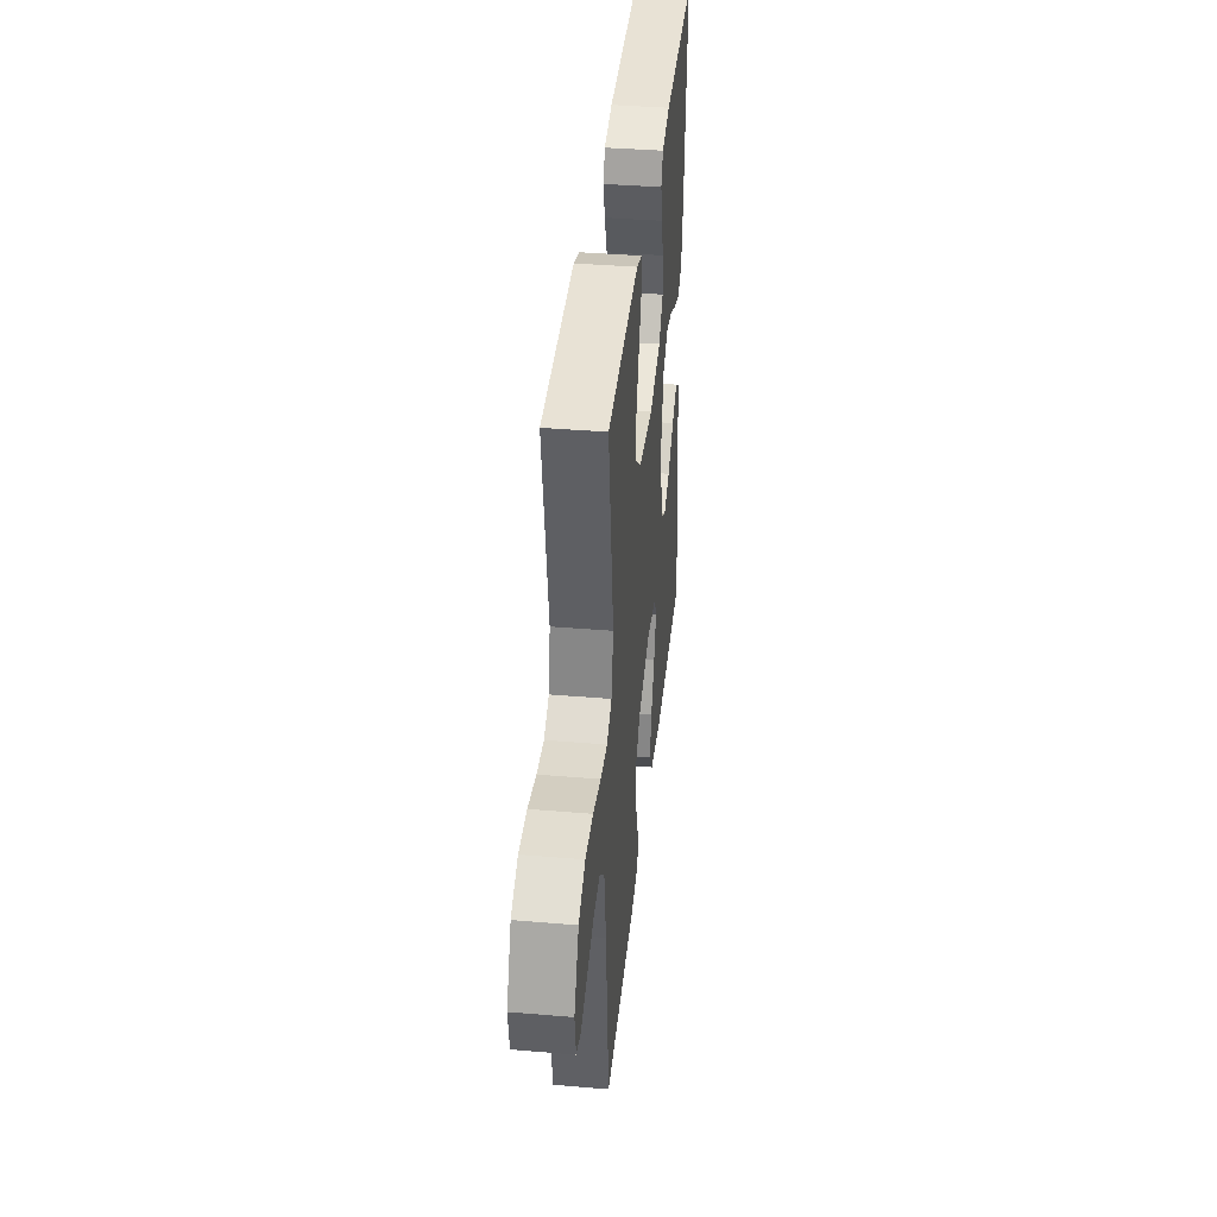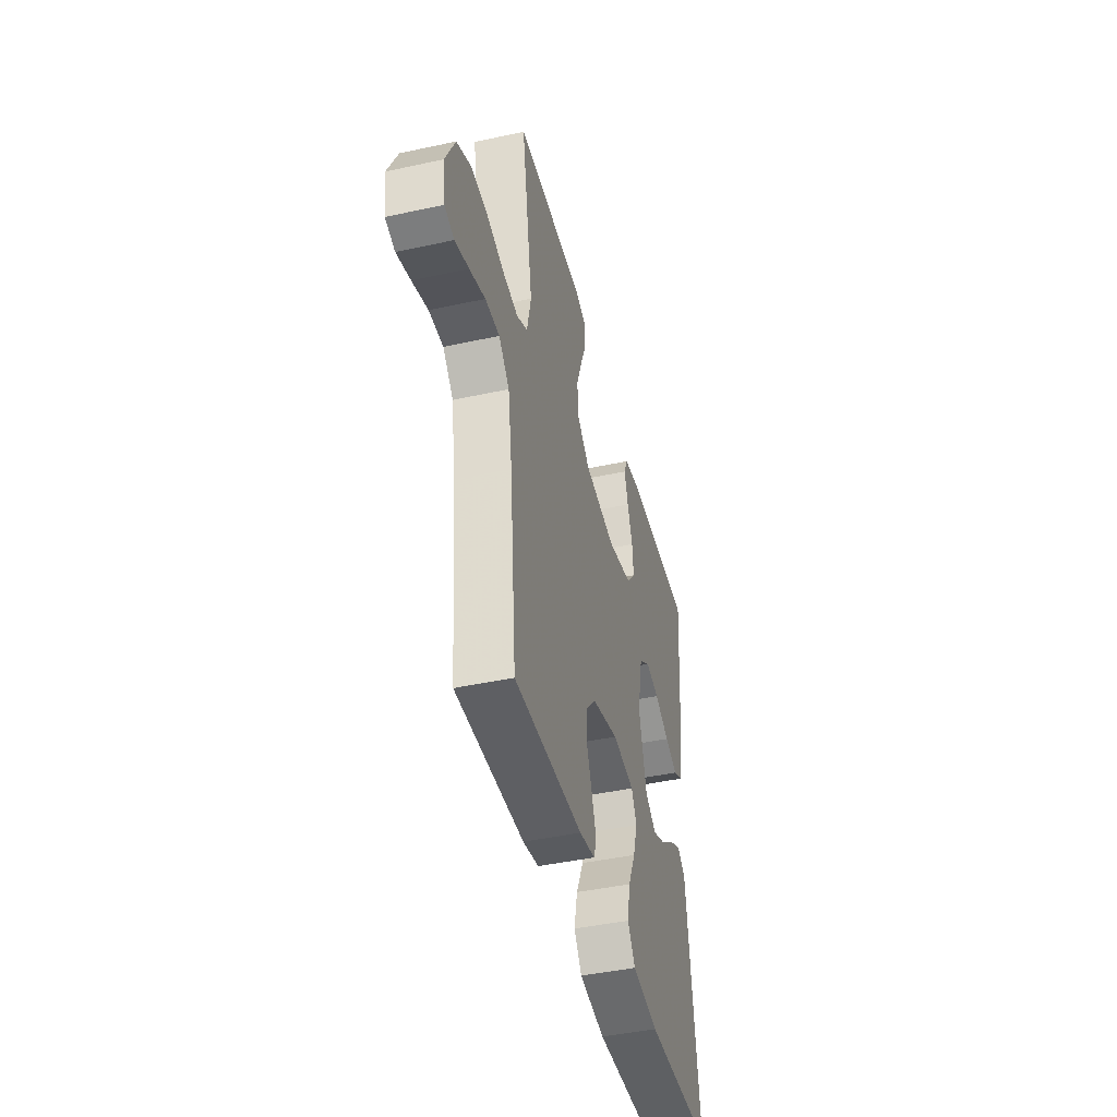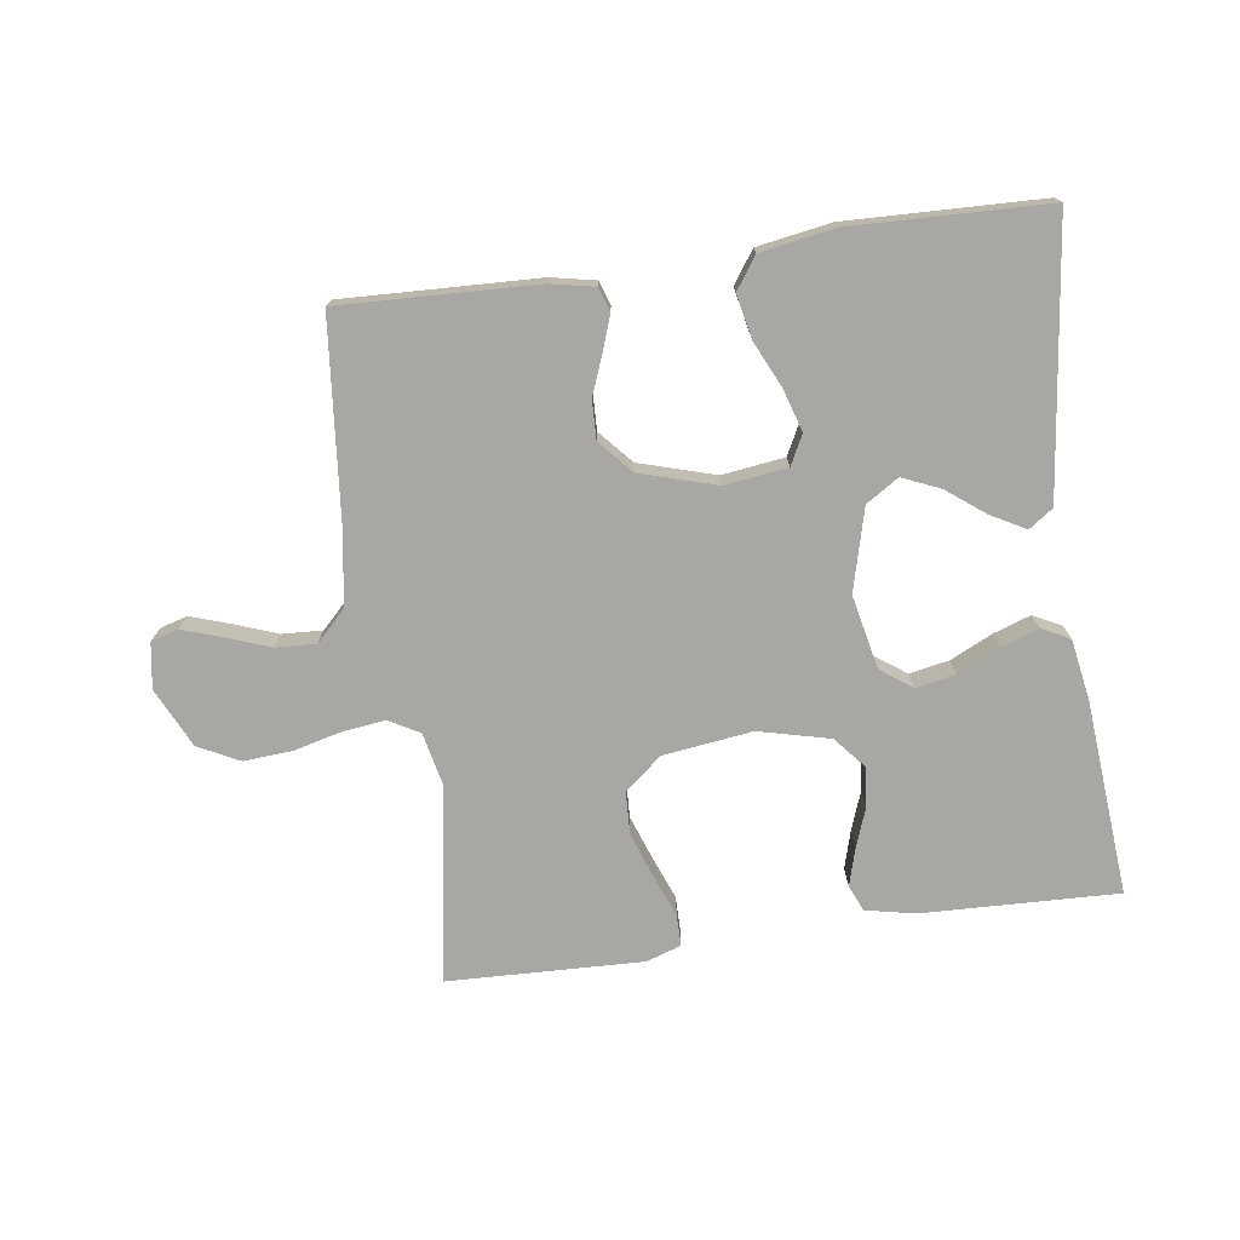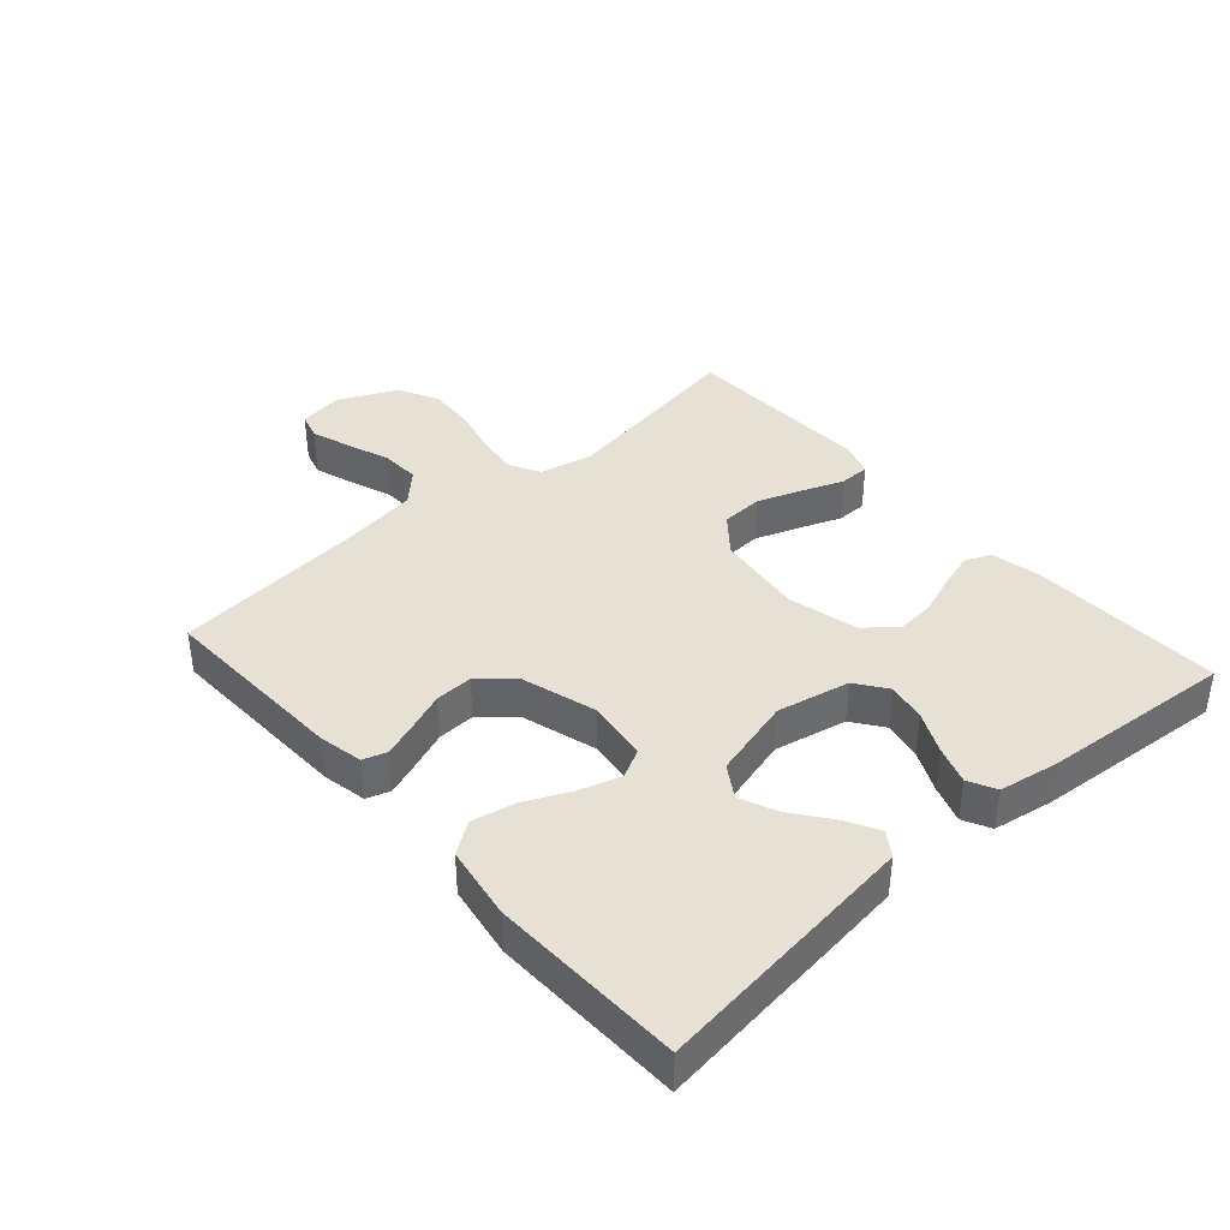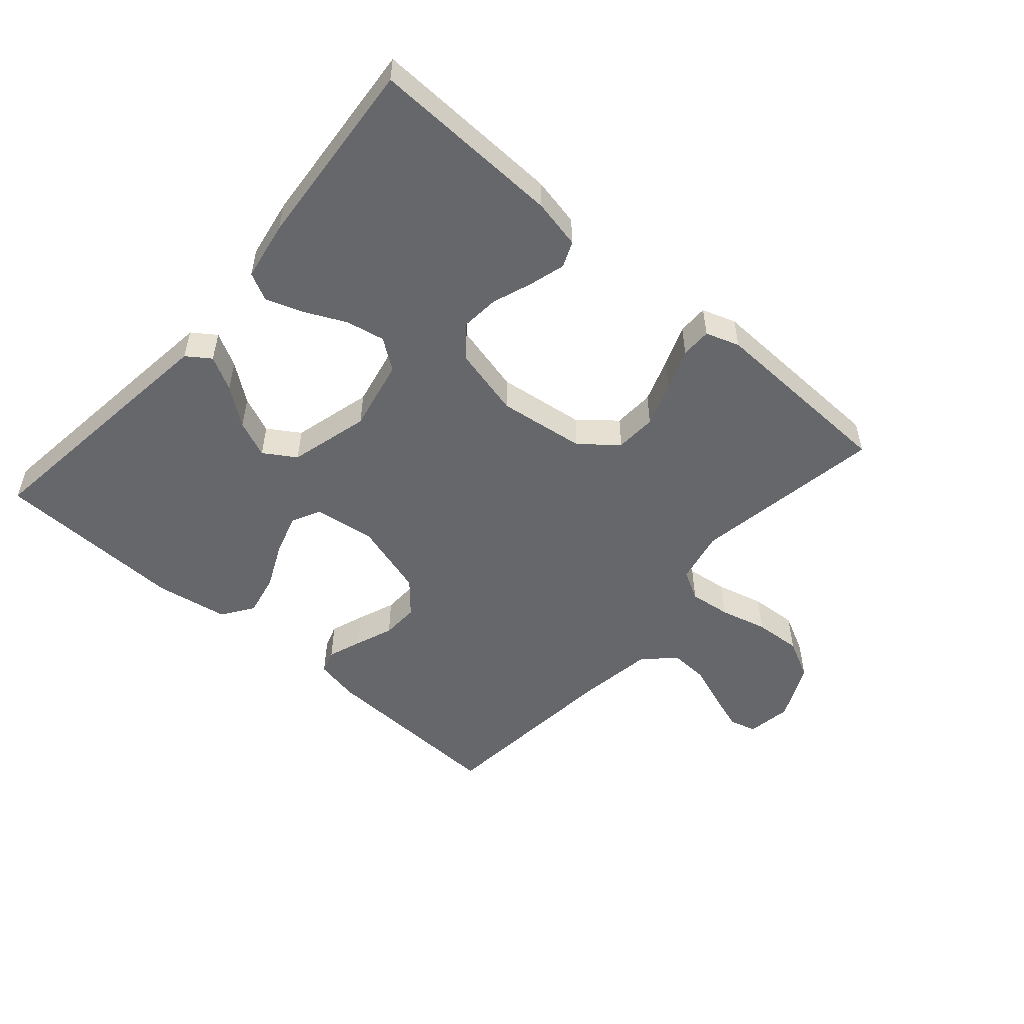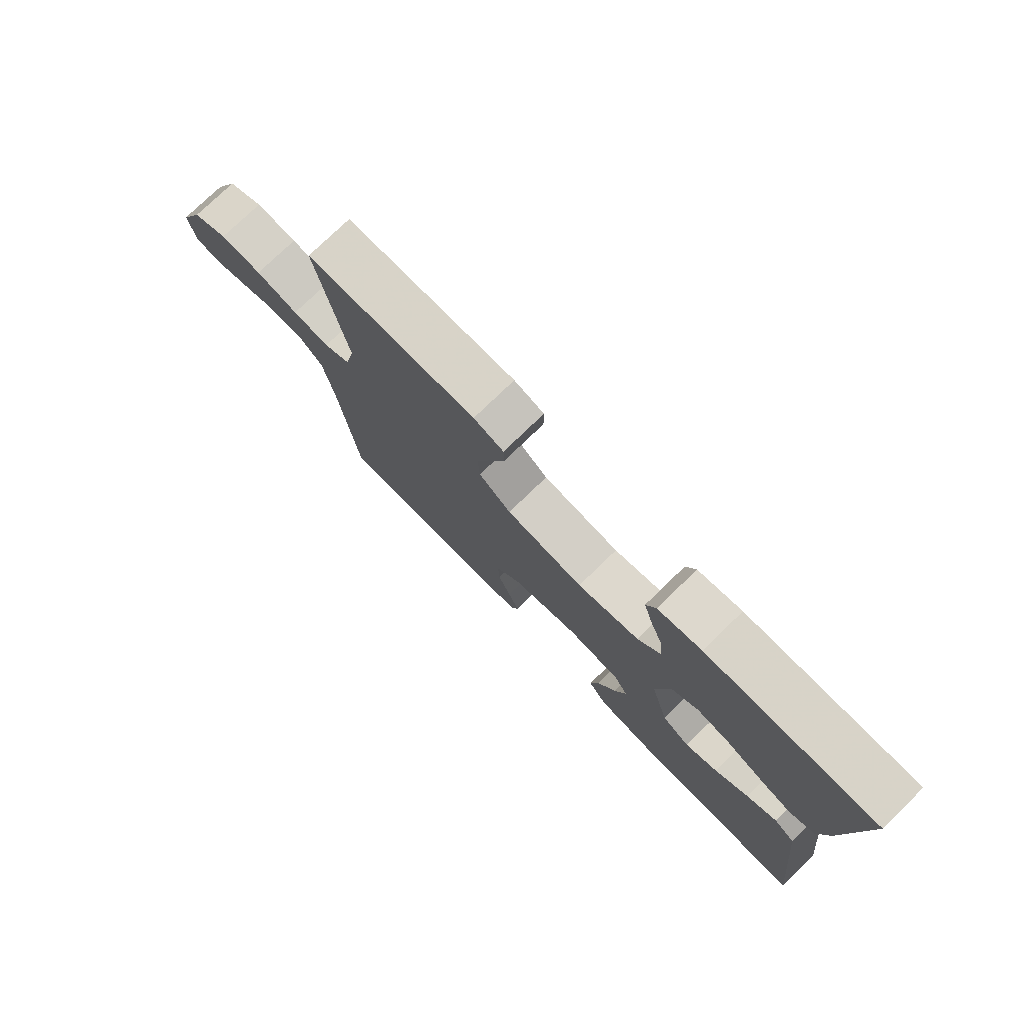
<metadata>
{"format":"obj","ext":"obj","renderer":"f3d","projection":"perspective","resolution":1024,"background":"white","views":[{"elev":39.0,"azim":96.0,"up":"+Z"},{"elev":-44.0,"azim":104.3,"up":"+Z"},{"elev":-74.5,"azim":-172.0,"up":"+Y"},{"elev":39.1,"azim":-131.5,"up":"+Y"},{"elev":-52.1,"azim":-41.1,"up":"+Y"},{"elev":76.7,"azim":-134.1,"up":"+Z"}]}
</metadata>
<code>
v -0.5 0.07 0.5
v -0.2 0.07 0.49
v -0.123 0.07 0.474
v -0.106 0.07 0.434
v -0.122 0.07 0.378
v -0.145 0.07 0.315
v -0.15 0.07 0.255
v -0.11 0.07 0.207
v 0 0.07 0.18
v 0.137 0.07 0.198
v 0.194 0.07 0.245
v 0.197 0.07 0.31
v 0.172 0.07 0.38
v 0.147 0.07 0.444
v 0.147 0.07 0.492
v 0.2 0.07 0.51
v 0.5 0.07 0.5
v 0.451 0.07 0.2
v 0.469 0.07 0.117
v 0.516 0.07 0.091
v 0.581 0.07 0.099
v 0.656 0.07 0.118
v 0.73 0.07 0.123
v 0.793 0.07 0.091
v 0.836 0.07 0
v 0.825 0.07 -0.07
v 0.783 0.07 -0.082
v 0.723 0.07 -0.062
v 0.655 0.07 -0.037
v 0.593 0.07 -0.034
v 0.547 0.07 -0.08
v 0.529 0.07 -0.2
v 0.5 0.07 -0.5
v 0.2 0.07 -0.489
v 0.131 0.07 -0.475
v 0.119 0.07 -0.438
v 0.138 0.07 -0.385
v 0.161 0.07 -0.325
v 0.163 0.07 -0.266
v 0.118 0.07 -0.215
v 0 0.07 -0.18
v -0.096 0.07 -0.193
v -0.119 0.07 -0.238
v -0.099 0.07 -0.303
v -0.066 0.07 -0.374
v -0.052 0.07 -0.441
v -0.086 0.07 -0.49
v -0.2 0.07 -0.509
v -0.5 0.07 -0.5
v -0.464 0.07 -0.2
v -0.45 0.07 -0.085
v -0.413 0.07 -0.059
v -0.36 0.07 -0.088
v -0.301 0.07 -0.133
v -0.243 0.07 -0.158
v -0.193 0.07 -0.126
v -0.16 0.07 0
v -0.184 0.07 0.113
v -0.232 0.07 0.148
v -0.293 0.07 0.136
v -0.358 0.07 0.105
v -0.416 0.07 0.085
v -0.459 0.07 0.107
v -0.475 0.07 0.2
v -0.5 0 0.5
v -0.2 0 0.49
v -0.123 0 0.474
v -0.106 0 0.434
v -0.122 0 0.378
v -0.145 0 0.315
v -0.15 0 0.255
v -0.11 0 0.207
v 0 0 0.18
v 0.137 0 0.198
v 0.194 0 0.245
v 0.197 0 0.31
v 0.172 0 0.38
v 0.147 0 0.444
v 0.147 0 0.492
v 0.2 0 0.51
v 0.5 0 0.5
v 0.451 0 0.2
v 0.469 0 0.117
v 0.516 0 0.091
v 0.581 0 0.099
v 0.656 0 0.118
v 0.73 0 0.123
v 0.793 0 0.091
v 0.836 0 0
v 0.825 0 -0.07
v 0.783 0 -0.082
v 0.723 0 -0.062
v 0.655 0 -0.037
v 0.593 0 -0.034
v 0.547 0 -0.08
v 0.529 0 -0.2
v 0.5 0 -0.5
v 0.2 0 -0.489
v 0.131 0 -0.475
v 0.119 0 -0.438
v 0.138 0 -0.385
v 0.161 0 -0.325
v 0.163 0 -0.266
v 0.118 0 -0.215
v 0 0 -0.18
v -0.096 0 -0.193
v -0.119 0 -0.238
v -0.099 0 -0.303
v -0.066 0 -0.374
v -0.052 0 -0.441
v -0.086 0 -0.49
v -0.2 0 -0.509
v -0.5 0 -0.5
v -0.464 0 -0.2
v -0.45 0 -0.085
v -0.413 0 -0.059
v -0.36 0 -0.088
v -0.301 0 -0.133
v -0.243 0 -0.158
v -0.193 0 -0.126
v -0.16 0 0
v -0.184 0 0.113
v -0.232 0 0.148
v -0.293 0 0.136
v -0.358 0 0.105
v -0.416 0 0.085
v -0.459 0 0.107
v -0.475 0 0.2
f 4 5 6
f 3 4 6
f 2 3 6
f 1 2 6
f 64 1 6
f 63 64 6
f 62 63 6
f 61 62 6
f 60 61 6
f 59 60 6 7
f 58 59 7 8
f 57 58 8 9
f 56 57 9 10
f 52 53 54
f 51 52 54
f 50 51 54
f 49 50 54
f 48 49 54
f 47 48 54
f 46 47 54
f 45 46 54
f 44 45 54
f 43 44 54 55
f 42 43 55 56
f 36 37 38
f 35 36 38
f 34 35 38
f 33 34 38
f 32 33 38
f 31 32 38 39
f 30 31 39 40
f 27 28 29
f 26 27 29
f 25 26 29
f 24 25 29
f 23 24 29
f 22 23 29
f 21 22 29
f 20 21 29 30
f 30 40 41
f 20 30 41
f 19 20 41
f 16 17 18
f 15 16 18
f 14 15 18
f 13 14 18
f 12 13 18 19
f 56 10 11
f 42 56 11
f 41 42 11
f 19 41 11
f 11 12 19
f 70 69 68
f 70 68 67
f 70 67 66
f 70 66 65
f 70 65 128
f 70 128 127
f 70 127 126
f 70 126 125
f 70 125 124
f 71 70 124 123
f 72 71 123 122
f 73 72 122 121
f 74 73 121 120
f 118 117 116
f 118 116 115
f 118 115 114
f 118 114 113
f 118 113 112
f 118 112 111
f 118 111 110
f 118 110 109
f 118 109 108
f 119 118 108 107
f 120 119 107 106
f 102 101 100
f 102 100 99
f 102 99 98
f 102 98 97
f 102 97 96
f 103 102 96 95
f 104 103 95 94
f 93 92 91
f 93 91 90
f 93 90 89
f 93 89 88
f 93 88 87
f 93 87 86
f 93 86 85
f 94 93 85 84
f 105 104 94
f 105 94 84
f 105 84 83
f 82 81 80
f 82 80 79
f 82 79 78
f 82 78 77
f 83 82 77 76
f 75 74 120
f 75 120 106
f 75 106 105
f 75 105 83
f 83 76 75
f 1 65 66 2
f 2 66 67 3
f 3 67 68 4
f 4 68 69 5
f 5 69 70 6
f 6 70 71 7
f 7 71 72 8
f 8 72 73 9
f 9 73 74 10
f 10 74 75 11
f 11 75 76 12
f 12 76 77 13
f 13 77 78 14
f 14 78 79 15
f 15 79 80 16
f 16 80 81 17
f 17 81 82 18
f 18 82 83 19
f 19 83 84 20
f 20 84 85 21
f 21 85 86 22
f 22 86 87 23
f 23 87 88 24
f 24 88 89 25
f 25 89 90 26
f 26 90 91 27
f 27 91 92 28
f 28 92 93 29
f 29 93 94 30
f 30 94 95 31
f 31 95 96 32
f 32 96 97 33
f 33 97 98 34
f 34 98 99 35
f 35 99 100 36
f 36 100 101 37
f 37 101 102 38
f 38 102 103 39
f 39 103 104 40
f 40 104 105 41
f 41 105 106 42
f 42 106 107 43
f 43 107 108 44
f 44 108 109 45
f 45 109 110 46
f 46 110 111 47
f 47 111 112 48
f 48 112 113 49
f 49 113 114 50
f 50 114 115 51
f 51 115 116 52
f 52 116 117 53
f 53 117 118 54
f 54 118 119 55
f 55 119 120 56
f 56 120 121 57
f 57 121 122 58
f 58 122 123 59
f 59 123 124 60
f 60 124 125 61
f 61 125 126 62
f 62 126 127 63
f 63 127 128 64
f 64 128 65 1

</code>
